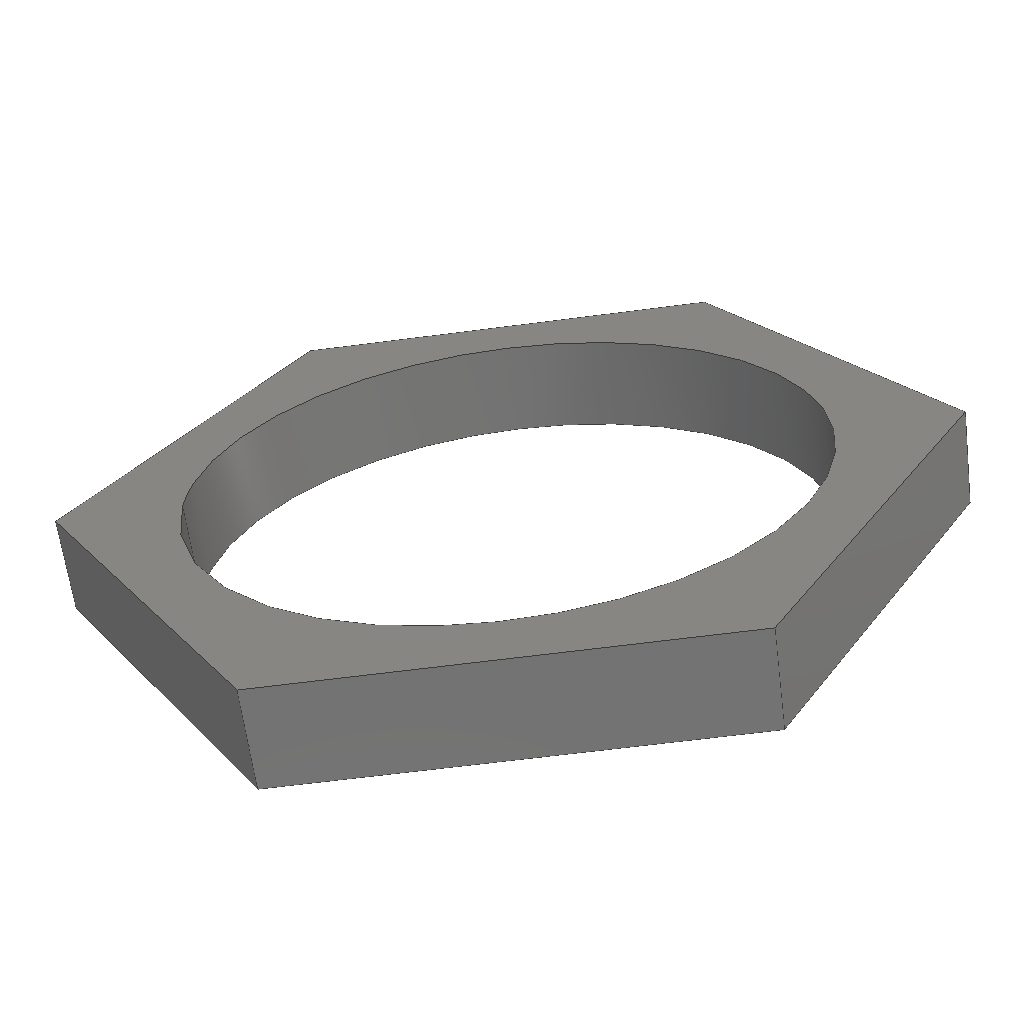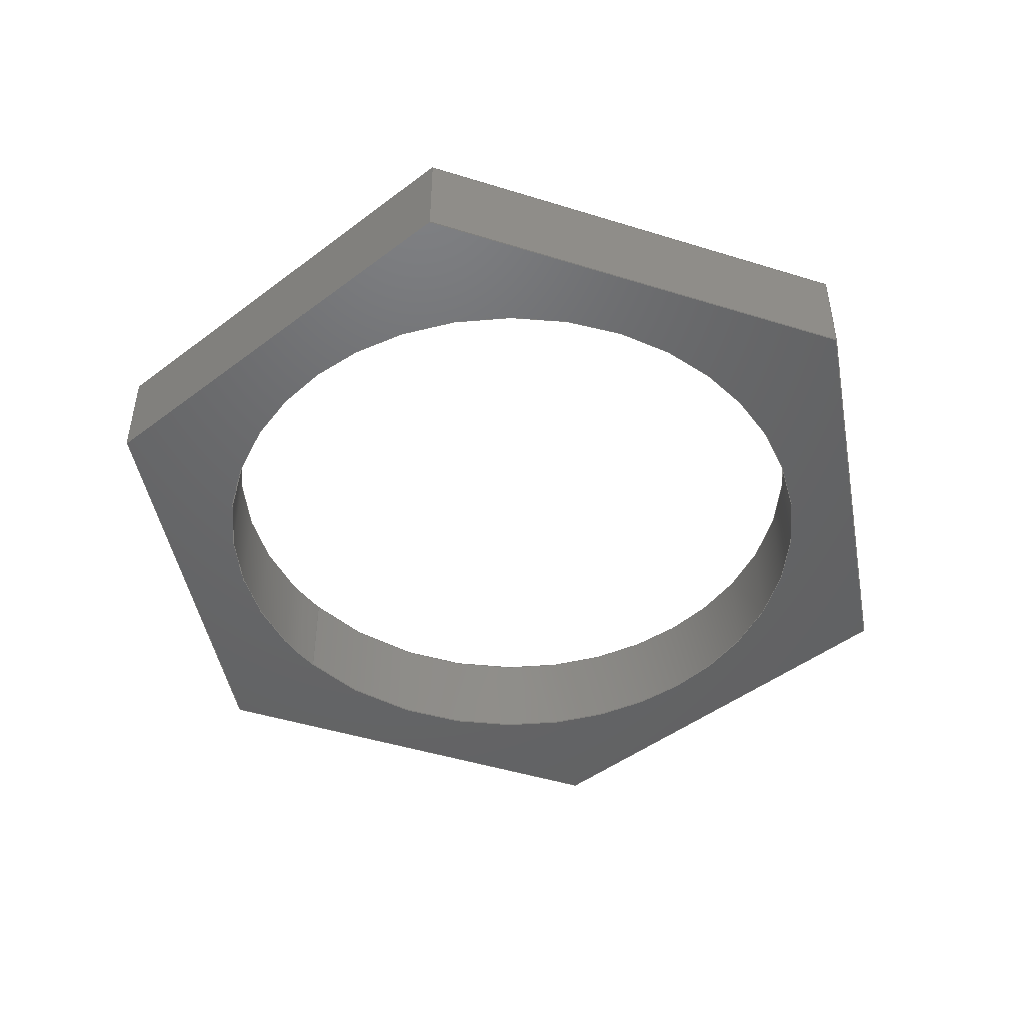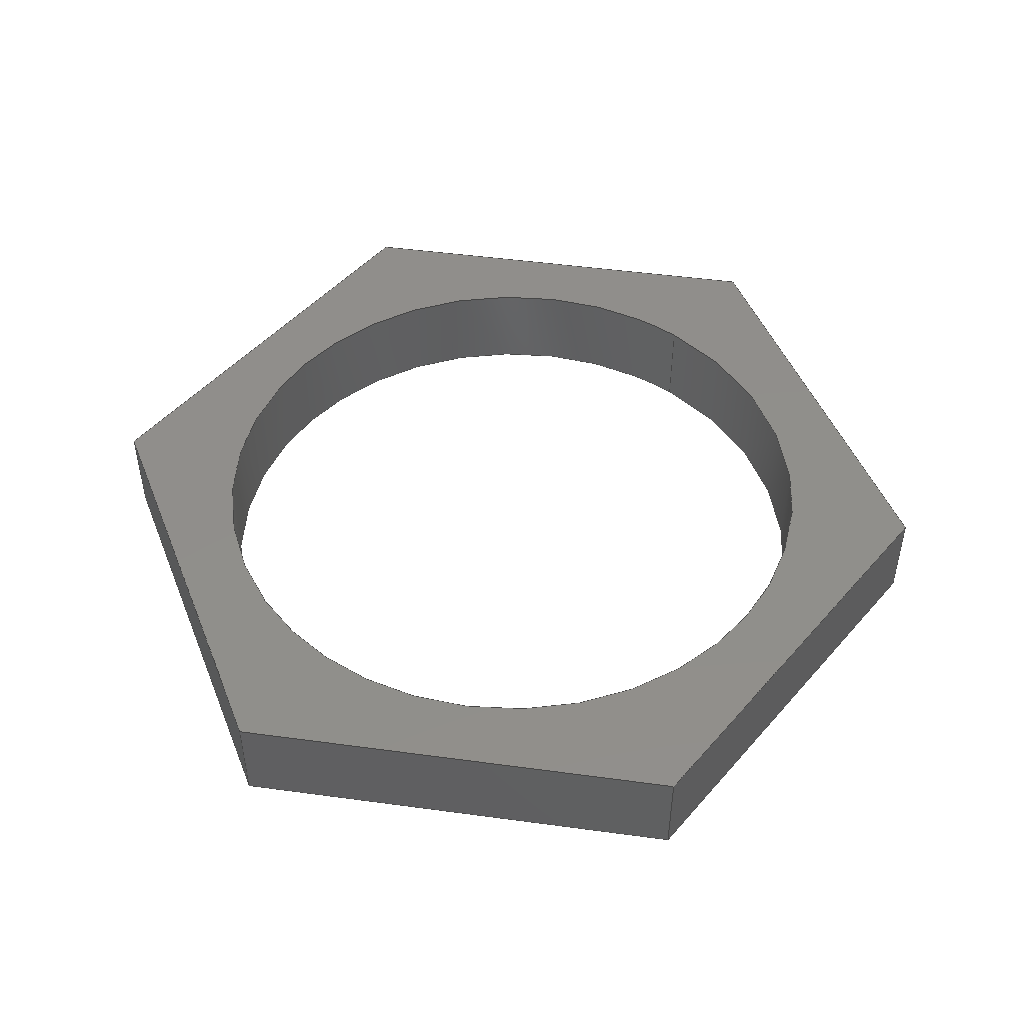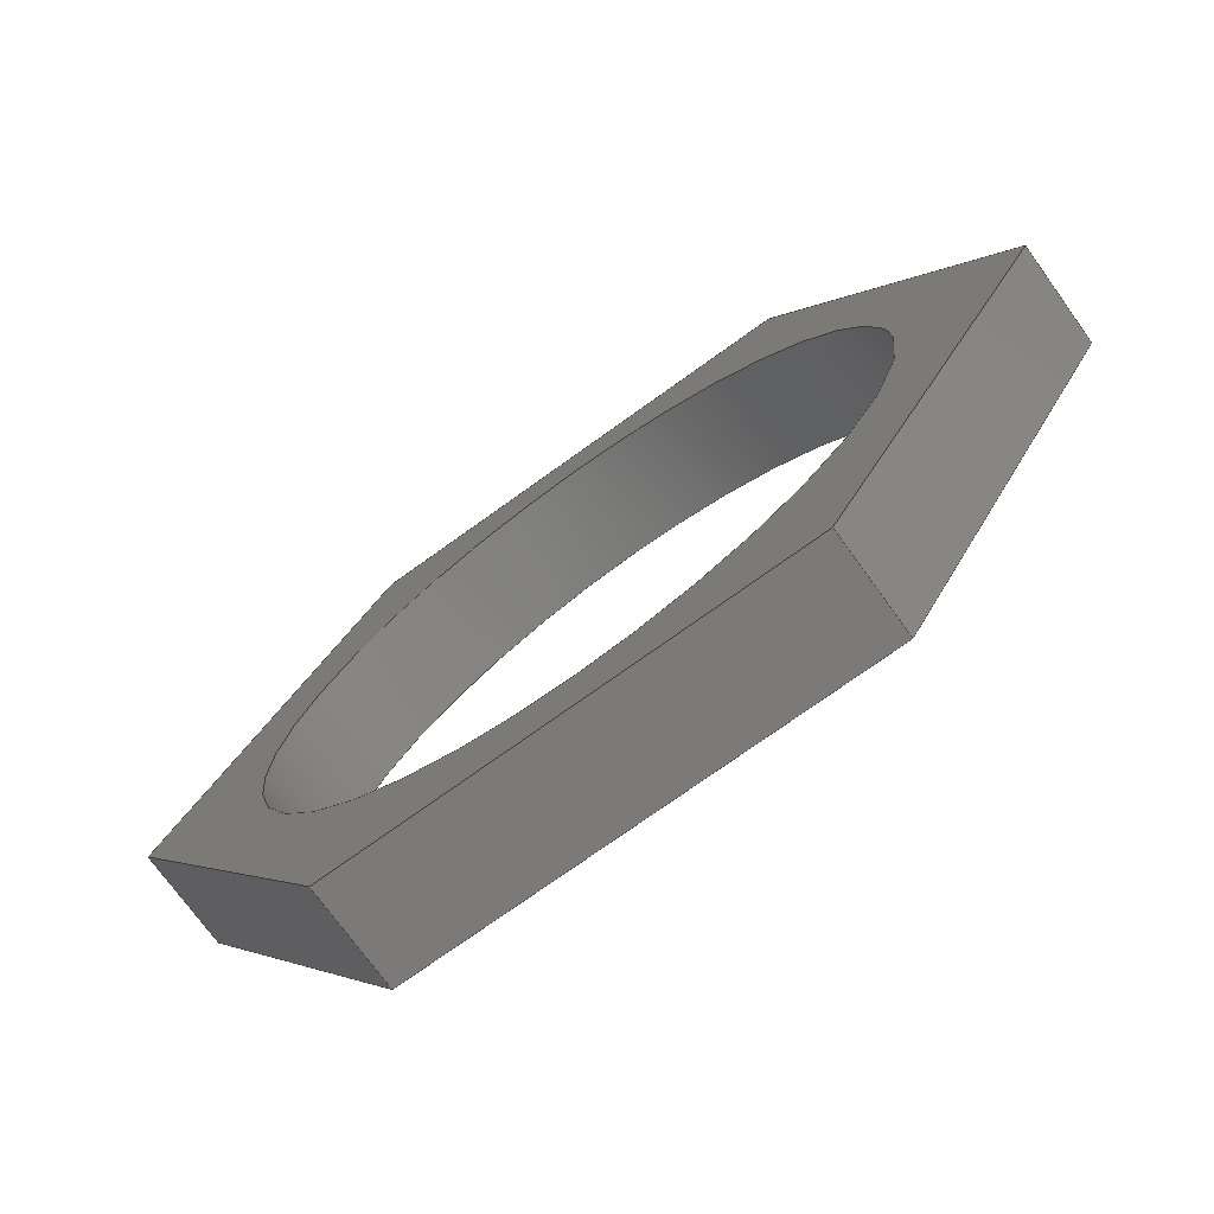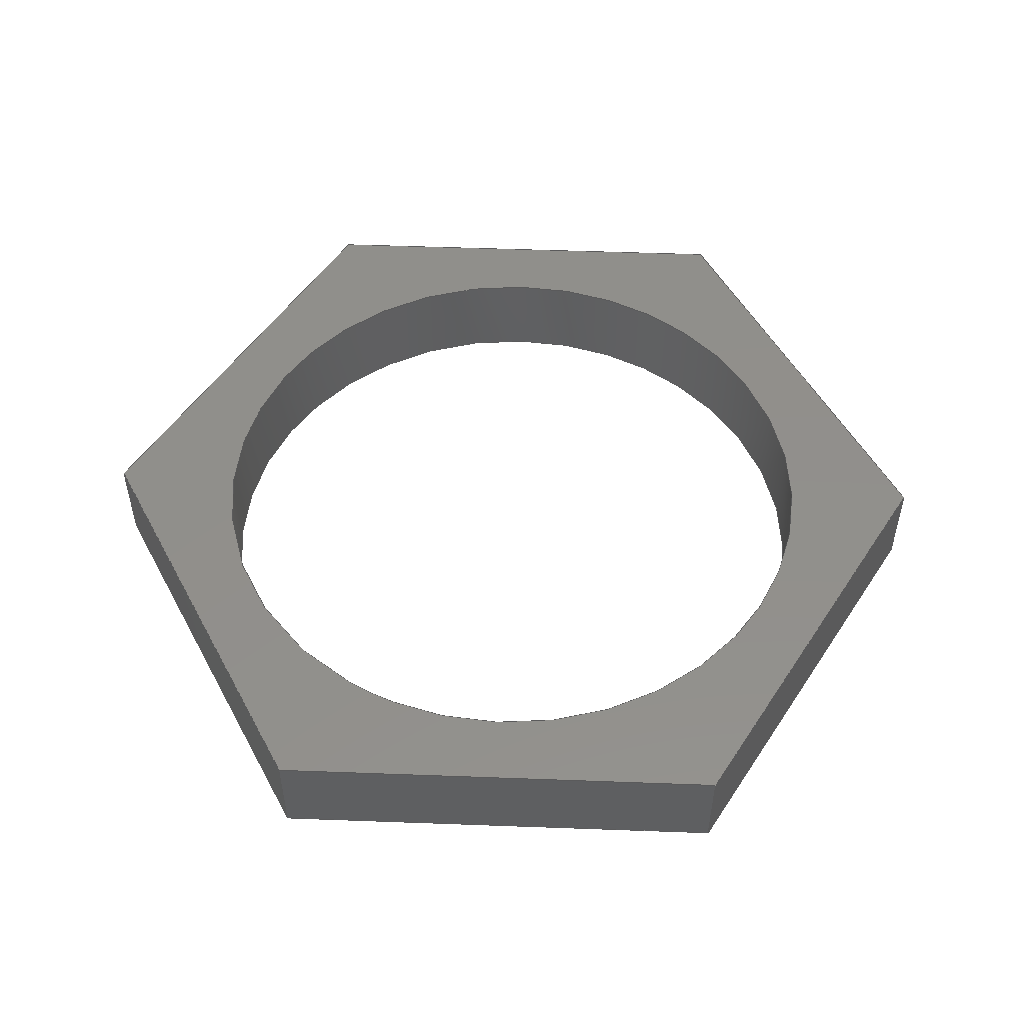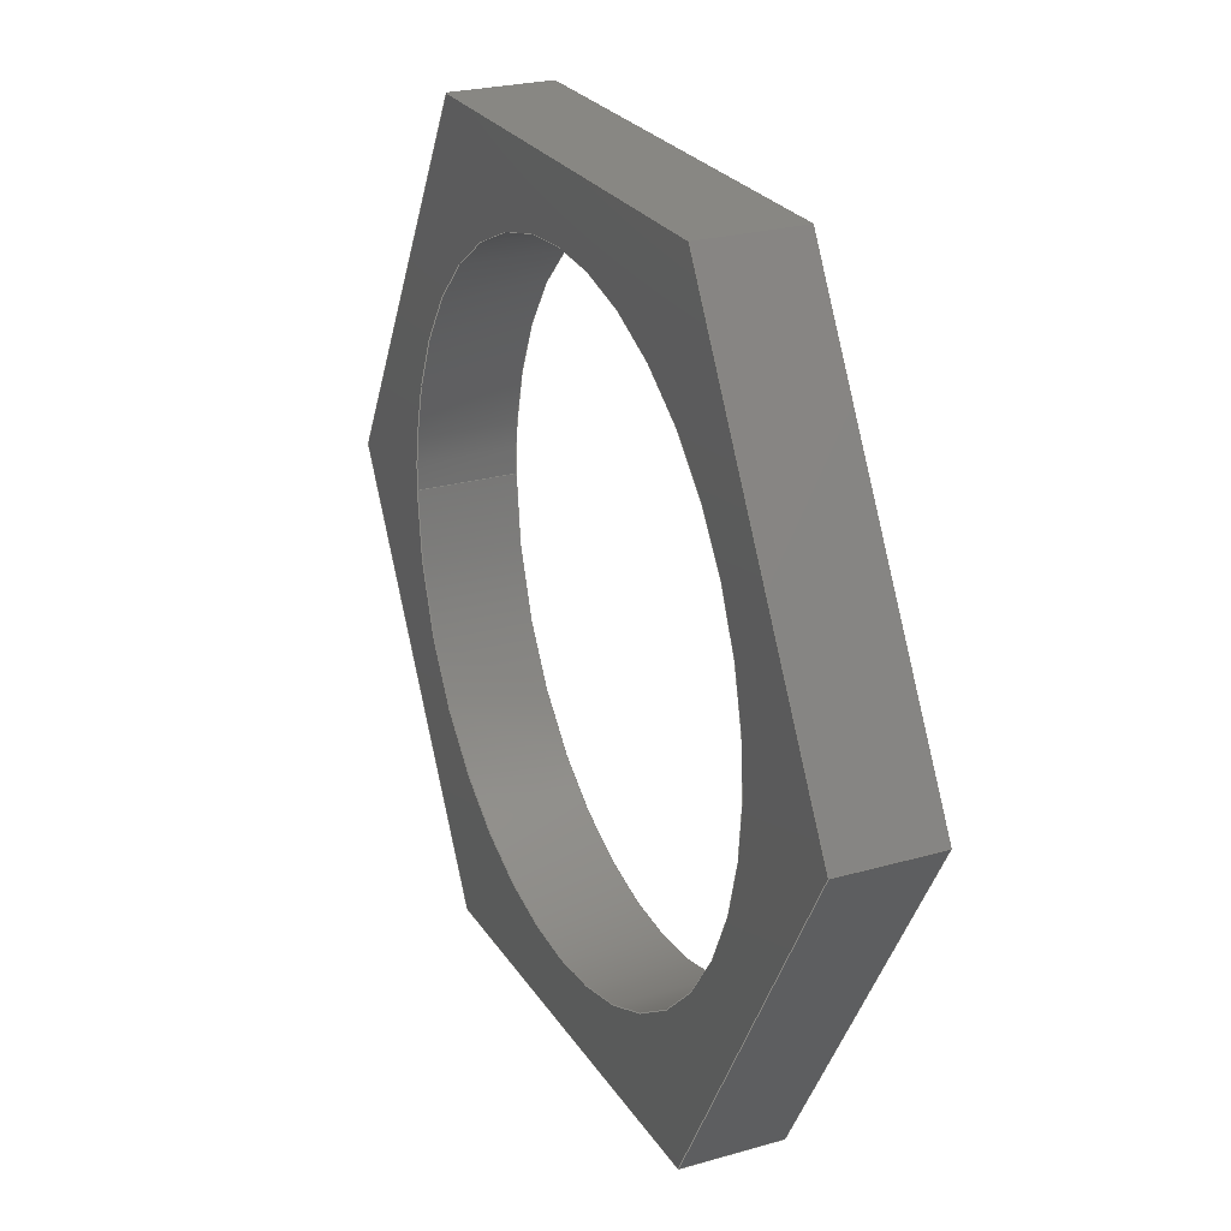
<metadata>
{"format":"iges","ext":"igs","renderer":"f3d","projection":"perspective","resolution":1024,"background":"white","views":[{"elev":-64.8,"azim":7.5,"up":"+Z"},{"elev":-47.1,"azim":40.6,"up":"+Y"},{"elev":47.8,"azim":128.7,"up":"+Y"},{"elev":-73.6,"azim":-144.2,"up":"+Z"},{"elev":51.4,"azim":-57.7,"up":"+Y"},{"elev":24.9,"azim":65.0,"up":"+Z"}]}
</metadata>
<code>

,,19HPower Button Nut v1,19HPower Button Nut v1,7Hunknown,7Hunknown,32,
38,7,99,15,,1,2,2HMM,1,0.08,15H2.025e+07,0.01,1e+04,7Hunknown,7H
unknown,11,0,15H2.02e+07;
     186       1                                                00000000
     186            -111       1       0                               0
     514       2                                                00010000
     514                       1       1                               0
     510       3                                                00010000
     510            -111       1       1                               0
     510       4                                                00010000
     510            -111       1       1                               0
     510       5                                                00010000
     510            -111       1       1                               0
     510       6                                                00010000
     510            -111       1       1                               0
     510       7                                                00010000
     510            -111       1       1                               0
     510       8                                                00010000
     510            -111       1       1                               0
     510       9                                                00010000
     510            -111       1       1                               0
     510      10                                                00010000
     510            -111       1       1                               0
     510      11                                                00010000
     510            -111       1       1                               0
     508      12                                                00010000
     508                       1       1                               0
     508      13                                                00010000
     508                       1       1                               0
     508      14                                                00010000
     508                       1       1                               0
     508      15                                                00010000
     508                       1       1                               0
     508      16                                                00010000
     508                       1       1                               0
     508      17                                                00010000
     508                       1       1                               0
     508      18                                                00010000
     508                       1       1                               0
     508      19                                                00010000
     508                       2       1                               0
     508      21                                                00010000
     508                       1       1                               0
     508      22                                                00010000
     508                       2       1                               0
     508      24                                                00010000
     508                       1       1                               0
     126      25                                                00010000
     126       0              10       0                               0
     126      35                                                00010000
     126       0               2       0                               0
     126      37                                                00010000
     126       0              10       0                               0
     126      47                                                00010000
     126       0               3       0                               0
     126      50                                                00010000
     126       0               2       0                               0
     126      52                                                00010000
     126       0               3       0                               0
     126      55                                                00010000
     126       0               3       0                               0
     126      58                                                00010000
     126       0               3       0                               0
     126      61                                                00010000
     126       0               3       0                               0
     126      64                                                00010000
     126       0               2       0                               0
     126      66                                                00010000
     126       0               4       0                               0
     126      70                                                00010000
     126       0               4       0                               0
     126      74                                                00010000
     126       0               2       0                               0
     126      76                                                00010000
     126       0               3       0                               0
     126      79                                                00010000
     126       0               3       0                               0
     126      82                                                00010000
     126       0               3       0                               0
     126      85                                                00010000
     126       0               3       0                               0
     126      88                                                00010000
     126       0               3       0                               0
     126      91                                                00010000
     126       0               2       0                               0
     126      93                                                00010000
     126       0               4       0                               0
     126      97                                                00010000
     126       0               4       0                               0
     128     101                                                00010000
     128       0    -111      12       0                               0
     128     113                                                00010000
     128       0    -111       6       0                               0
     128     119                                                00010000
     128       0    -111       6       0                               0
     128     125                                                00010000
     128       0    -111       5       0                               0
     128     130                                                00010000
     128       0    -111       6       0                               0
     128     136                                                00010000
     128       0    -111       6       0                               0
     128     142                                                00010000
     128       0    -111       5       0                               0
     128     147                                                00010000
     128       0    -111       5       0                               0
     128     152                                                00010000
     128       0    -111       5       0                               0
     502     157                                                00010000
     502                       9       1                               0
     504     166                                                00010001
     504                       6       1                               0
     406     172                                                00000000
     406                       1      15                               0
     314     173                                                00000200
     314                       2       0                               0
186,3,1,0,0,1,109;                                                     1
514,9,5,1,7,1,9,1,11,1,13,1,15,1,17,1,19,1,21,1;                       3
510,87,1,1,23;                                                         5
510,89,1,1,25;                                                         7
510,91,1,1,27;                                                         9
510,93,1,1,29;                                                        11
510,95,1,1,31;                                                        13
510,97,1,1,33;                                                        15
510,99,1,1,35;                                                        17
510,101,2,1,37,39;                                                    19
510,103,2,1,41,43;                                                    21
508,4,0,107,1,0,0,0,107,2,1,0,0,107,3,1,0,0,107,2,0,0;                23
508,4,0,107,4,0,0,0,107,5,1,0,0,107,6,0,0,0,107,7,0,0;                25
508,4,0,107,8,0,0,0,107,7,1,0,0,107,9,0,0,0,107,10,0,0;               27
508,4,0,107,11,0,0,0,107,10,1,0,0,107,12,0,0,0,107,13,0,0;            29
508,4,0,107,14,0,0,0,107,13,1,0,0,107,15,0,0,0,107,16,0,0;            31
508,4,0,107,17,0,0,0,107,16,1,0,0,107,18,0,0,0,107,19,0,0;            33
508,4,0,107,20,0,0,0,107,19,1,0,0,107,21,0,0,0,107,5,0,0;             35
508,6,0,107,21,1,0,0,107,18,1,0,0,107,15,1,0,0,107,12,1,0,0,107,      37
9,1,0,0,107,6,1,0;                                                    37
508,1,0,107,1,1,0;                                                    39
508,6,0,107,20,1,0,0,107,4,1,0,0,107,8,1,0,0,107,11,1,0,0,107,        41
14,1,0,0,107,17,1,0;                                                  41
508,1,0,107,3,0,0;                                                    43
126,8,2,0,1,0,0,-3.142,-3.142,                  45
-3.142,-1.571,-1.571,0,0,            45
1.571,1.571,3.142,                     45
3.142,3.142,1,0.7071,1,            45
0.7071,1,0.7071,1,0.7071,1,       45
-7.75,2.35,-9.491D-16,-7.75,2.35,-7.75,                    45
4.746D-16,2.35,-7.75,7.75,2.35,-7.75,7.75,2.35,0,         45
7.75,2.35,7.75,4.746D-16,2.35,7.75,-7.75,2.35,7.75,        45
-7.75,2.35,9.491D-16,-3.142,                    45
3.142,0,0,0;                                            45
126,1,1,0,0,1,0,-0.3032,-0.3032,0,0,1,       47
1,-7.75,2.35,0,-7.75,0,0,-0.3032,0,0,0,0;          47
126,8,2,0,1,0,0,-3.142,-3.142,                  49
-3.142,-1.571,-1.571,0,0,            49
1.571,1.571,3.142,                     49
3.142,3.142,1,0.7071,1,            49
0.7071,1,0.7071,1,0.7071,1,       49
-7.75,0,-9.491D-16,-7.75,0,-7.75,                        49
4.746D-16,0,-7.75,7.75,0,-7.75,7.75,0,0,7.75,0,       49
7.75,4.746D-16,0,7.75,-7.75,0,7.75,-7.75,0,             49
9.491D-16,-3.142,3.142,0,0,        49
0;                                                                   49
126,1,1,0,0,1,0,0,0,1.083,1.083,1,1,        51
-5.413,0,9.375,-10.83,0,                      51
-6.661D-15,0,1.083,0,0,0;                   51
126,1,1,0,0,1,0,0,0,0.235,0.235,1,1,-5.413,0,         53
9.375,-5.413,2.35,9.375,0,0.235,0,0,0;                 53
126,1,1,0,0,1,0,-1.083,-1.083,0,0,1,1,      55
-10.83,2.35,-6.661D-15,-5.413,       55
2.35,9.375,-1.083,0,0,0,0;                             55
126,1,1,0,0,1,0,0,0,0.235,0.235,1,1,-10.83,0,         57
-6.939D-15,-10.83,2.35,                         57
-6.939D-15,0,0.235,0,0,0;                              57
126,1,1,0,0,1,0,0,0,1.083,1.083,1,1,        59
-10.83,0,-6.939D-15,-5.413,0,      59
-9.375,0,1.083,0,0,0;                                  59
126,1,1,0,0,1,0,-1.083,-1.083,0,0,1,1,      61
-5.413,2.35,-9.375,-10.83,2.35,                 61
-6.939D-15,-1.083,0,0,0,0;                  61
126,1,1,0,0,1,0,0,0,0.235,0.235,1,1,-5.413,0,         63
-9.375,-5.413,2.35,-9.375,0,0.235,0,0,0;               63
126,1,1,0,0,1,0,-0.5413,-0.5413,                65
0.5413,0.5413,1,1,-5.413,0,       65
-9.375,5.413,0,-9.375,-0.5413,                 65
0.5413,0,0,0;                                           65
126,1,1,0,0,1,0,-0.5413,-0.5413,                67
0.5413,0.5413,1,1,5.413,2.35,      67
-9.375,-5.413,2.35,-9.375,-0.5413,              67
0.5413,0,0,0;                                           67
126,1,1,0,0,1,0,0,0,0.235,0.235,1,1,5.413,0,          69
-9.375,5.413,2.35,-9.375,0,0.235,0,0,0;                69
126,1,1,0,0,1,0,0,0,1.083,1.083,1,1,        71
5.413,0,-9.375,10.83,0,                       71
1.11D-15,0,1.083,0,0,0;                    71
126,1,1,0,0,1,0,-1.083,-1.083,0,0,1,1,      73
10.83,2.35,1.11D-15,5.413,          73
2.35,-9.375,-1.083,0,0,0,0;                            73
126,1,1,0,0,1,0,0,0,0.235,0.235,1,1,10.83,0,          75
7.633D-16,10.83,2.35,7.633D-16,      75
0,0.235,0,0,0;                                                    75
126,1,1,0,0,1,0,0,0,1.083,1.083,1,1,        77
10.83,0,7.633D-16,5.413,0,         77
9.375,0,1.083,0,0,0;                                   77
126,1,1,0,0,1,0,-1.083,-1.083,0,0,1,1,      79
5.413,2.35,9.375,10.83,2.35,                    79
7.633D-16,-1.083,0,0,0,0;                   79
126,1,1,0,0,1,0,0,0,0.235,0.235,1,1,5.413,0,          81
9.375,5.413,2.35,9.375,0,0.235,0,0,0;                  81
126,1,1,0,0,1,0,-0.5413,-0.5413,                83
0.5413,0.5413,1,1,5.413,0,        83
9.375,-5.413,0,9.375,-0.5413,                  83
0.5413,0,0,0;                                           83
126,1,1,0,0,1,0,-0.5413,-0.5413,                85
0.5413,0.5413,1,1,-5.413,          85
2.35,9.375,5.413,2.35,9.375,-0.5413,            85
0.5413,0,0,0;                                           85
128,1,8,1,2,0,1,0,0,1,0,0,0.3032,0.3032,      87
-3.142,-3.142,-3.142,                87
-1.571,-1.571,0,0,1.571,              87
1.571,3.142,3.142,                    87
3.142,1,1,0.7071,0.7071,1,        87
1,0.7071,0.7071,1,1,0.7071,       87
0.7071,1,1,0.7071,0.7071,1,       87
1,-7.75,0,0,-7.75,2.35,0,-7.75,0,7.75,-7.75,2.35,7.75,0,        87
0,7.75,0,2.35,7.75,7.75,0,7.75,7.75,2.35,7.75,7.75,0,0,          87
7.75,2.35,0,7.75,0,-7.75,7.75,2.35,-7.75,0,0,-7.75,0,2.35,       87
-7.75,-7.75,0,-7.75,-7.75,2.35,-7.75,-7.75,0,0,-7.75,2.35,0,      87
0,0.3032,-3.142,3.142;              87
128,1,1,1,1,0,0,1,0,0,-0.001,-0.001,      89
1.084,1.084,-0.001,-0.001,0.236,0.236,1,       89
1,1,1,-10.83,-0.01,-0.00866,                89
-5.408,-0.01,9.384,-10.83,2.36,      89
-0.00866,-5.408,2.36,9.384,         89
-0.001,1.084,-0.001,0.236;                   89
128,1,1,1,1,0,0,1,0,0,-0.001,-0.001,1.084,                 91
1.084,-0.001,-0.001,0.236,0.236,1,1,1,1,               91
-5.408,-0.01,-9.384,-10.83,          91
-0.01,0.00866,-5.408,2.36,                     91
-9.384,-10.83,2.36,0.00866,         91
-0.001,1.084,-0.001,0.236;                                 91
128,1,1,1,1,0,0,1,0,0,-0.001,-0.001,1.084,                 93
1.084,-0.001,-0.001,0.236,0.236,1,1,1,1,               93
5.423,-0.01,-9.375,-5.423,-0.01,-9.375,         93
5.423,2.36,-9.375,-5.423,2.36,-9.375,           93
-0.001,1.084,-0.001,0.236;                                 93
128,1,1,1,1,0,0,1,0,0,-0.001,-0.001,1.084,                 95
1.084,-0.001,-0.001,0.236,0.236,1,1,1,1,               95
10.83,-0.01,0.00866,5.408,           95
-0.01,-9.384,10.83,2.36,                        95
0.00866,5.408,2.36,-9.384,           95
-0.001,1.084,-0.001,0.236;                                 95
128,1,1,1,1,0,0,1,0,0,-0.001,-0.001,1.084,                 97
1.084,-0.001,-0.001,0.236,0.236,1,1,1,1,               97
5.408,-0.01,9.384,10.83,-0.01,       97
-0.00866,5.408,2.36,9.384,          97
10.83,2.36,-0.00866,-0.001,                    97
1.084,-0.001,0.236;                                        97
128,1,1,1,1,0,0,1,0,0,-0.001,-0.001,1.084,                 99
1.084,-0.001,-0.001,0.236,0.236,1,1,1,1,               99
-5.423,-0.01,9.375,5.423,-0.01,9.375,           99
-5.423,2.36,9.375,5.423,2.36,9.375,-0.001,      99
1.084,-0.001,0.236;                                        99
128,1,1,1,1,0,0,1,0,0,-1.084,-1.084,           101
1.084,1.084,-0.9385,-0.9385,0.9385,0.9385,     101
1,1,1,1,-10.84,2.35,9.385,10.84,2.35,      101
9.385,-10.84,2.35,-9.385,10.84,2.35,           101
-9.385,-1.084,1.084,-0.9385,0.9385;            101
128,1,1,1,1,0,0,1,0,0,-1.084,-1.084,           103
1.084,1.084,-0.9385,-0.9385,0.9385,0.9385,     103
1,1,1,1,10.84,0,9.385,-10.84,0,          103
9.385,10.84,0,-9.385,-10.84,0,-9.385,        103
-1.084,1.084,-0.9385,0.9385;                   103
502,14,-7.75,2.35,9.491D-16,-7.75,0,                     105
9.491D-16,-5.413,0,9.375,                     105
-10.83,0,-6.939D-15,-5.413,        105
2.35,9.375,-10.83,2.35,-6.939D-15,             105
-5.413,0,-9.375,-5.413,2.35,-9.375,           105
5.413,0,-9.375,5.413,2.35,-9.375,             105
10.83,0,7.633D-16,10.83,2.35,      105
7.633D-16,5.413,0,9.375,5.413,     105
2.35,9.375;                                                          105
504,21,45,105,1,105,1,47,105,1,105,2,49,105,2,105,2,51,105,3,        107
105,4,53,105,3,105,5,55,105,6,105,5,57,105,4,105,6,59,105,4,105,     107
7,61,105,8,105,6,63,105,7,105,8,65,105,7,105,9,67,105,10,105,8,      107
69,105,9,105,10,71,105,9,105,11,73,105,12,105,10,75,105,11,105,      107
12,77,105,11,105,13,79,105,14,105,12,81,105,13,105,14,83,105,13,     107
105,3,85,105,5,105,14;                                               107
406,1,5HBody1;                                                       109
314,62.75,62.75,62.75,13HSteel      111
- Satin;                                                             111
S      1G      3D    112P    174
</code>
